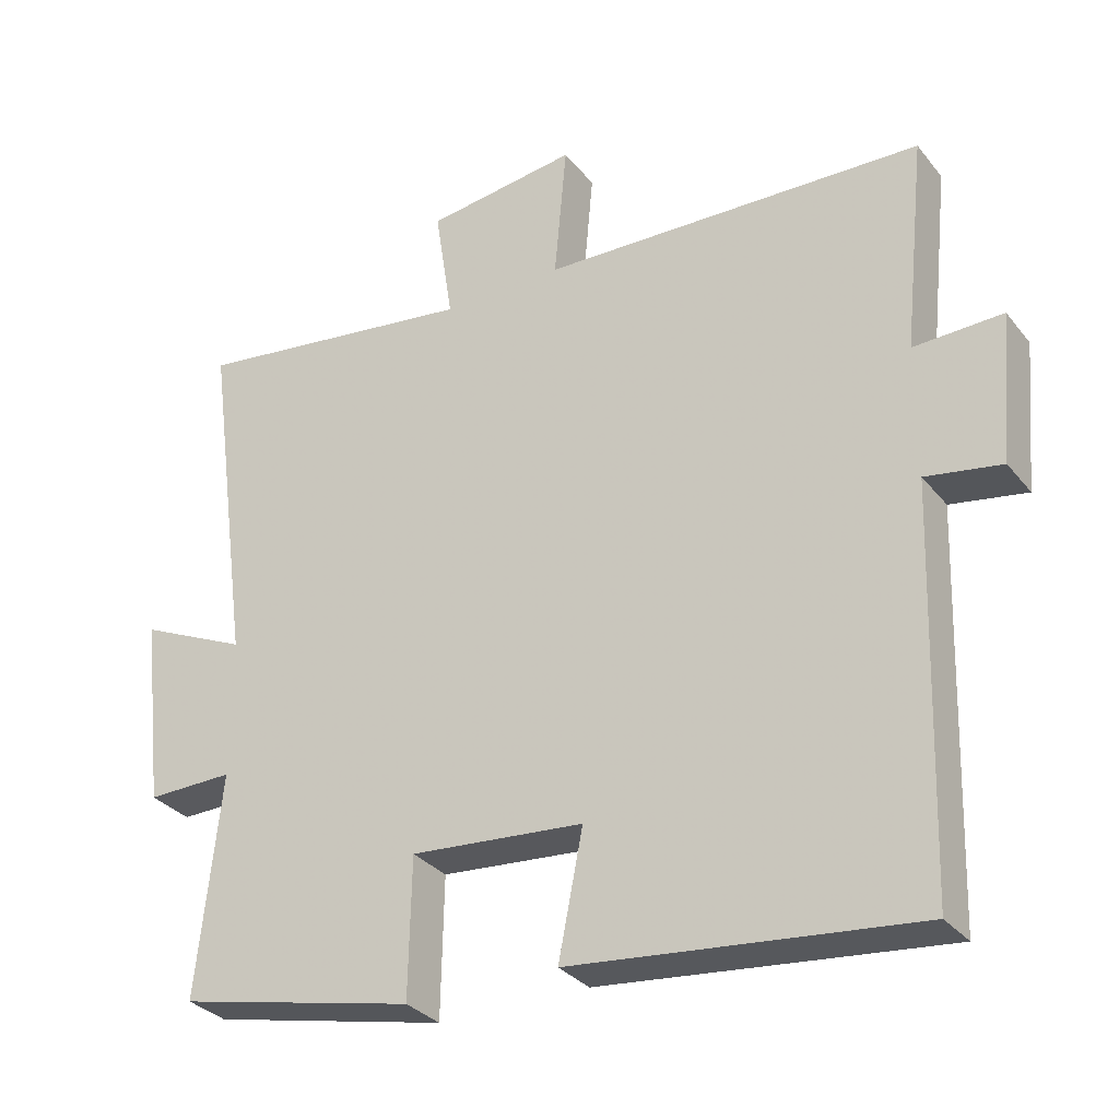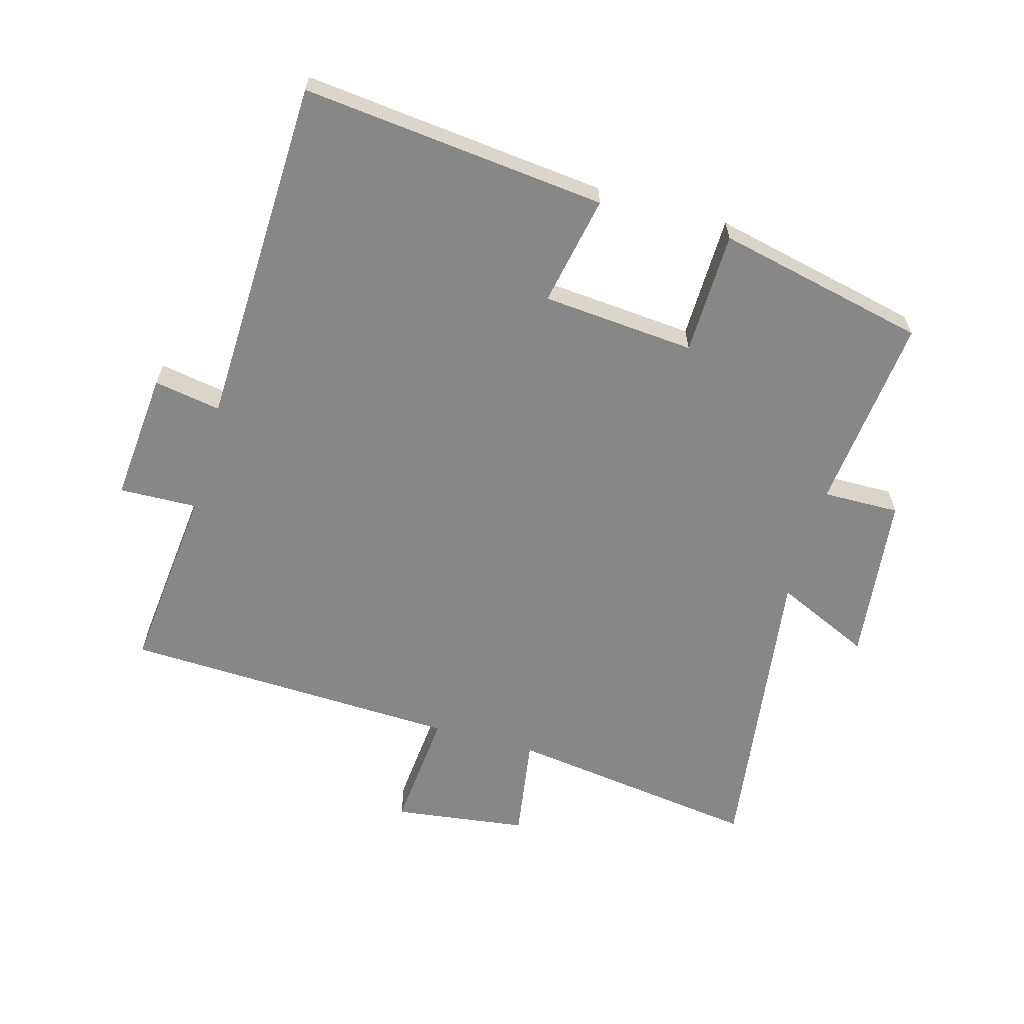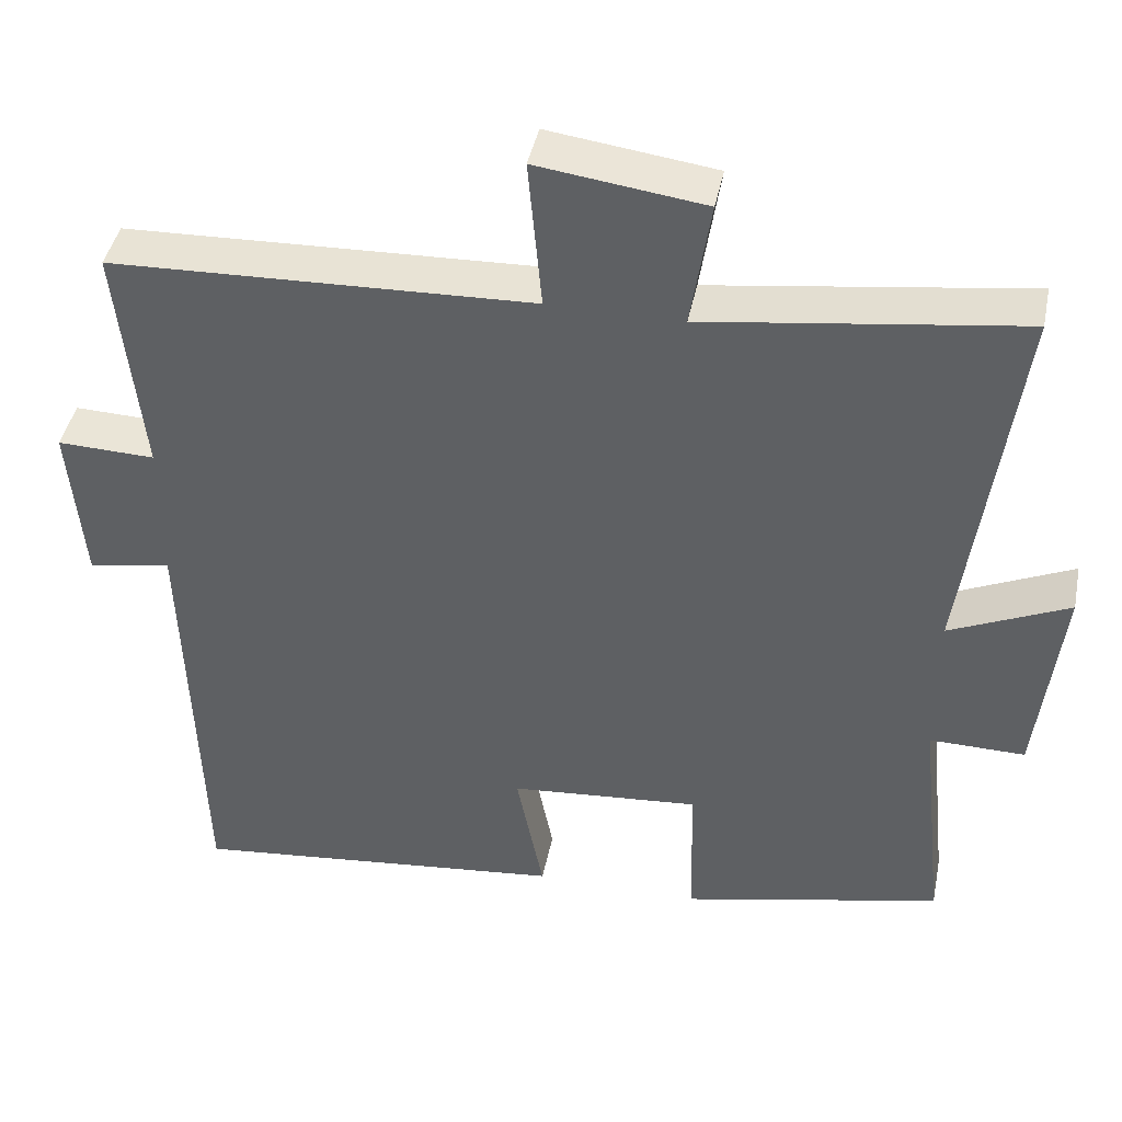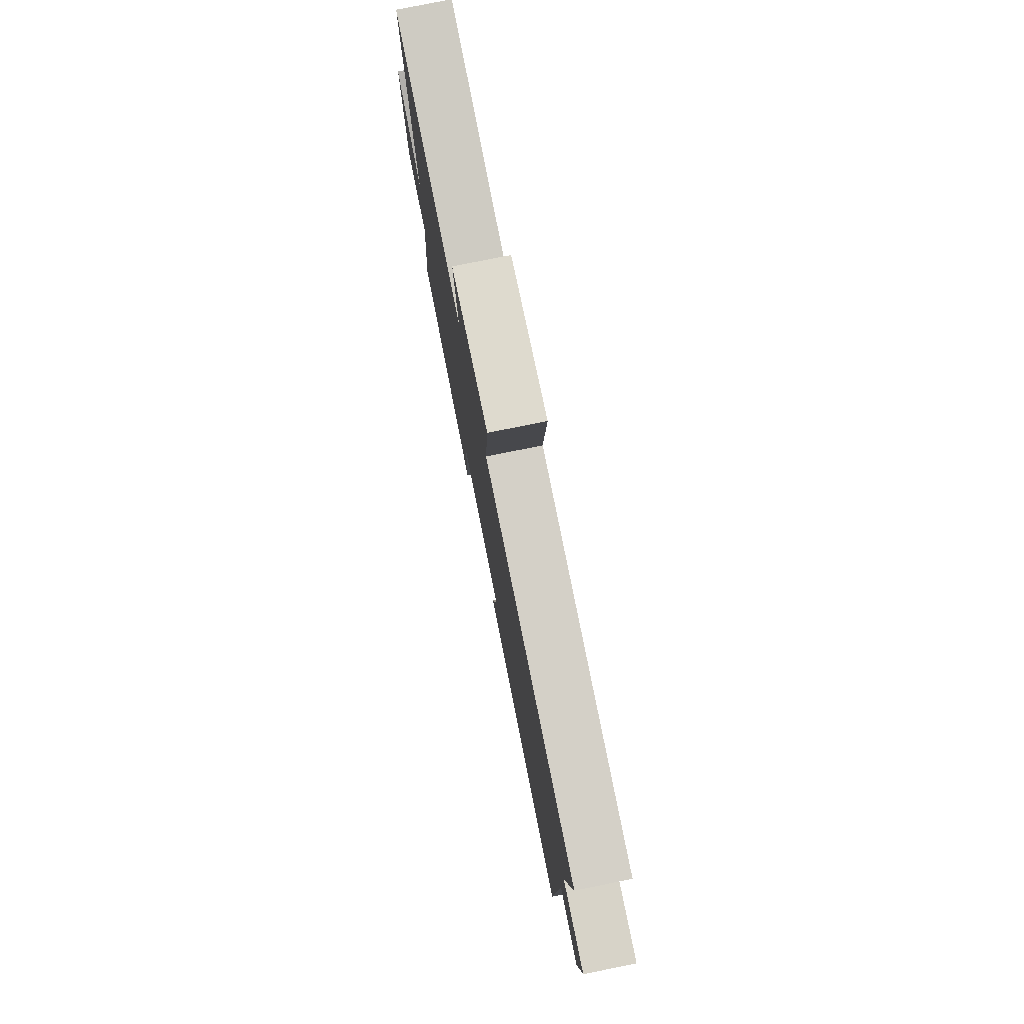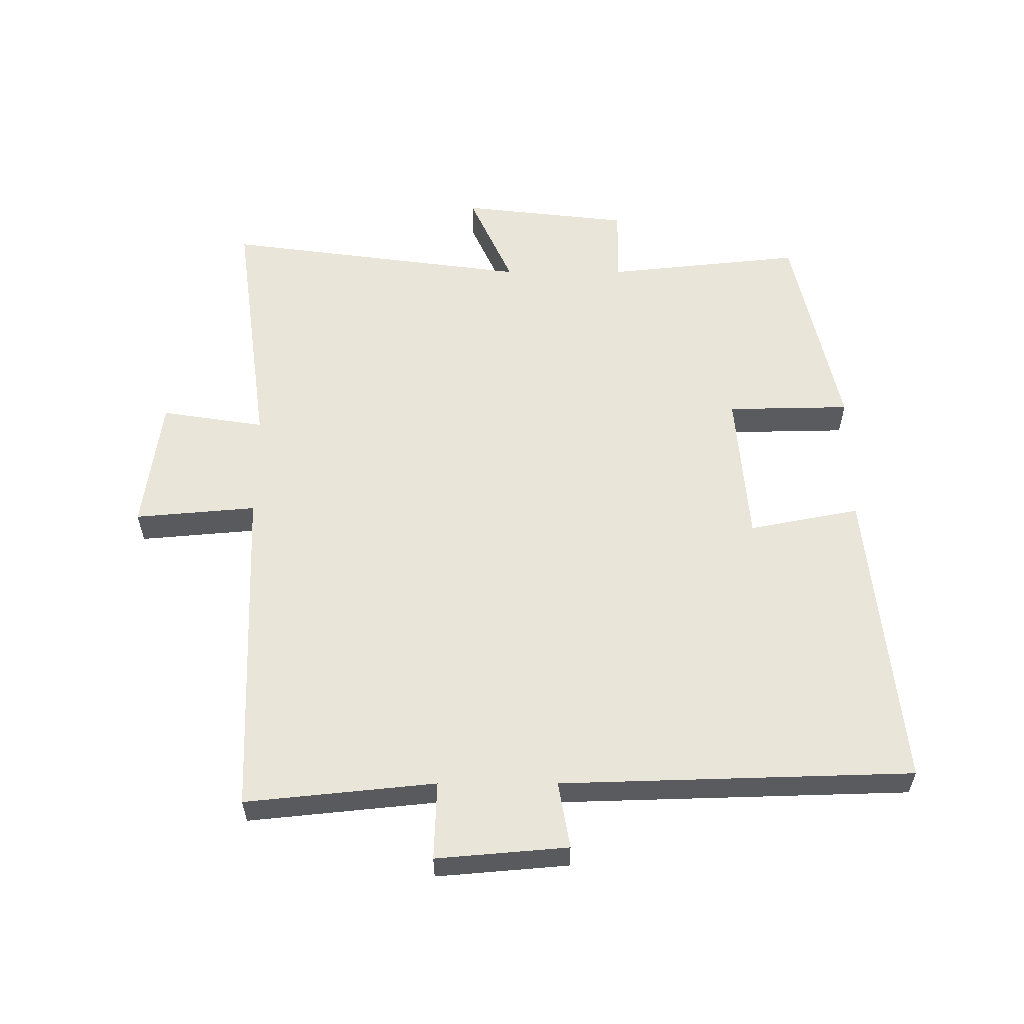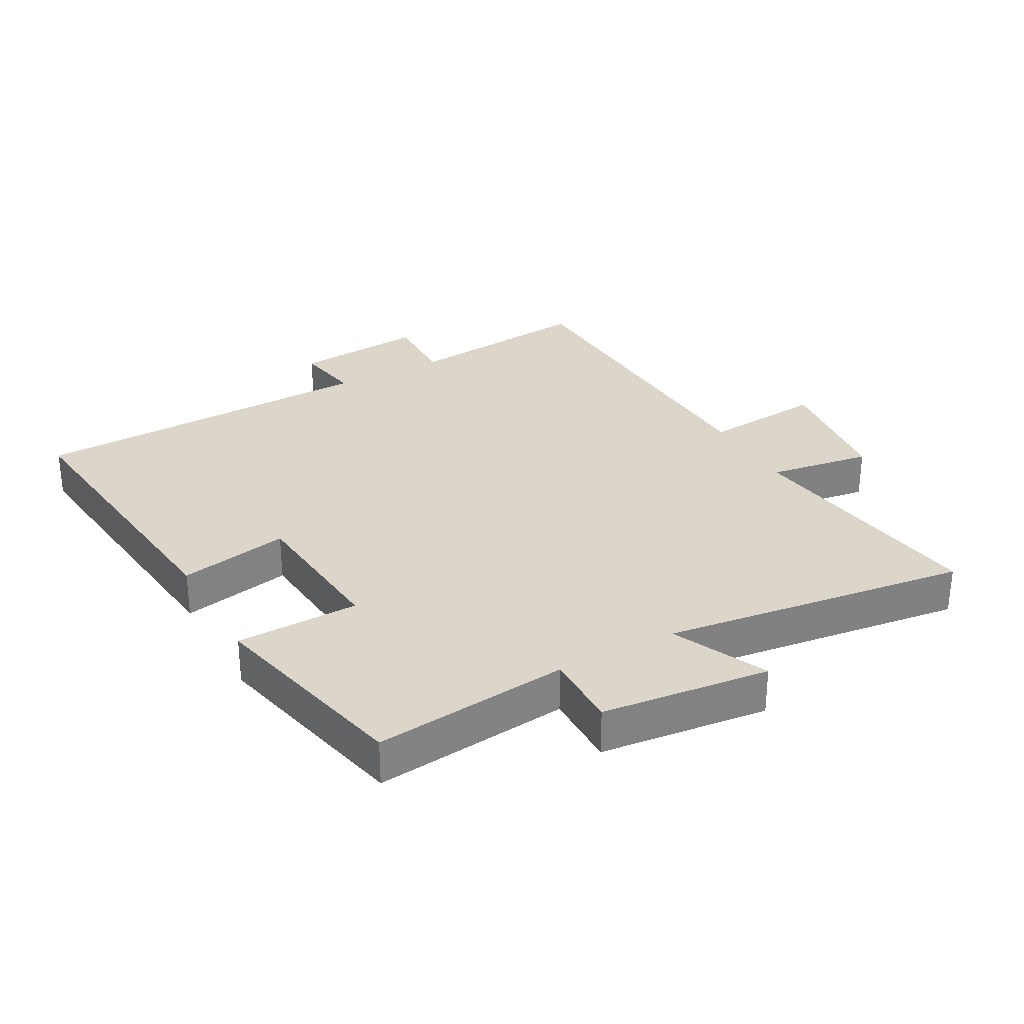
<metadata>
{"format":"obj","ext":"obj","renderer":"f3d","projection":"perspective","resolution":1024,"background":"white","views":[{"elev":-31.3,"azim":31.6,"up":"+Z"},{"elev":-62.6,"azim":164.3,"up":"+Y"},{"elev":42.7,"azim":-168.6,"up":"+Z"},{"elev":78.2,"azim":78.6,"up":"+Z"},{"elev":57.7,"azim":90.0,"up":"+Y"},{"elev":30.0,"azim":-119.0,"up":"+Y"}]}
</metadata>
<code>
v -0.564 0.07 0.554
v -0.167 0.07 0.5
v -0.192 0.07 0.662
v 0.018 0.07 0.69
v 0.001 0.07 0.5
v 0.531 0.07 0.481
v 0.5 0.07 0.184
v 0.623 0.07 0.188
v 0.605 0.07 -0.018
v 0.5 0.07 0
v 0.483 0.07 -0.55
v 0.006 0.07 -0.5
v 0.04 0.07 -0.327
v -0.2 0.07 -0.307
v -0.204 0.07 -0.5
v -0.533 0.07 -0.427
v -0.5 0.07 -0.12
v -0.62 0.07 -0.122
v -0.65 0.07 0.142
v -0.5 0.07 0.074
v -0.564 0 0.554
v -0.167 0 0.5
v -0.192 0 0.662
v 0.018 0 0.69
v 0.001 0 0.5
v 0.531 0 0.481
v 0.5 0 0.184
v 0.623 0 0.188
v 0.605 0 -0.018
v 0.5 0 0
v 0.483 0 -0.55
v 0.006 0 -0.5
v 0.04 0 -0.327
v -0.2 0 -0.307
v -0.204 0 -0.5
v -0.533 0 -0.427
v -0.5 0 -0.12
v -0.62 0 -0.122
v -0.65 0 0.142
v -0.5 0 0.074
f 17 18 19 20
f 14 15 16 17
f 13 14 17 20
f 10 11 12 13
f 10 13 20 1
f 7 8 9 10
f 5 6 7
f 5 7 10
f 2 3 4 5
f 2 5 10
f 1 2 10
f 40 39 38 37
f 37 36 35 34
f 40 37 34 33
f 33 32 31 30
f 21 40 33 30
f 30 29 28 27
f 27 26 25
f 30 27 25
f 25 24 23 22
f 30 25 22
f 30 22 21
f 1 21 22 2
f 2 22 23 3
f 3 23 24 4
f 4 24 25 5
f 5 25 26 6
f 6 26 27 7
f 7 27 28 8
f 8 28 29 9
f 9 29 30 10
f 10 30 31 11
f 11 31 32 12
f 12 32 33 13
f 13 33 34 14
f 14 34 35 15
f 15 35 36 16
f 16 36 37 17
f 17 37 38 18
f 18 38 39 19
f 19 39 40 20
f 20 40 21 1

</code>
